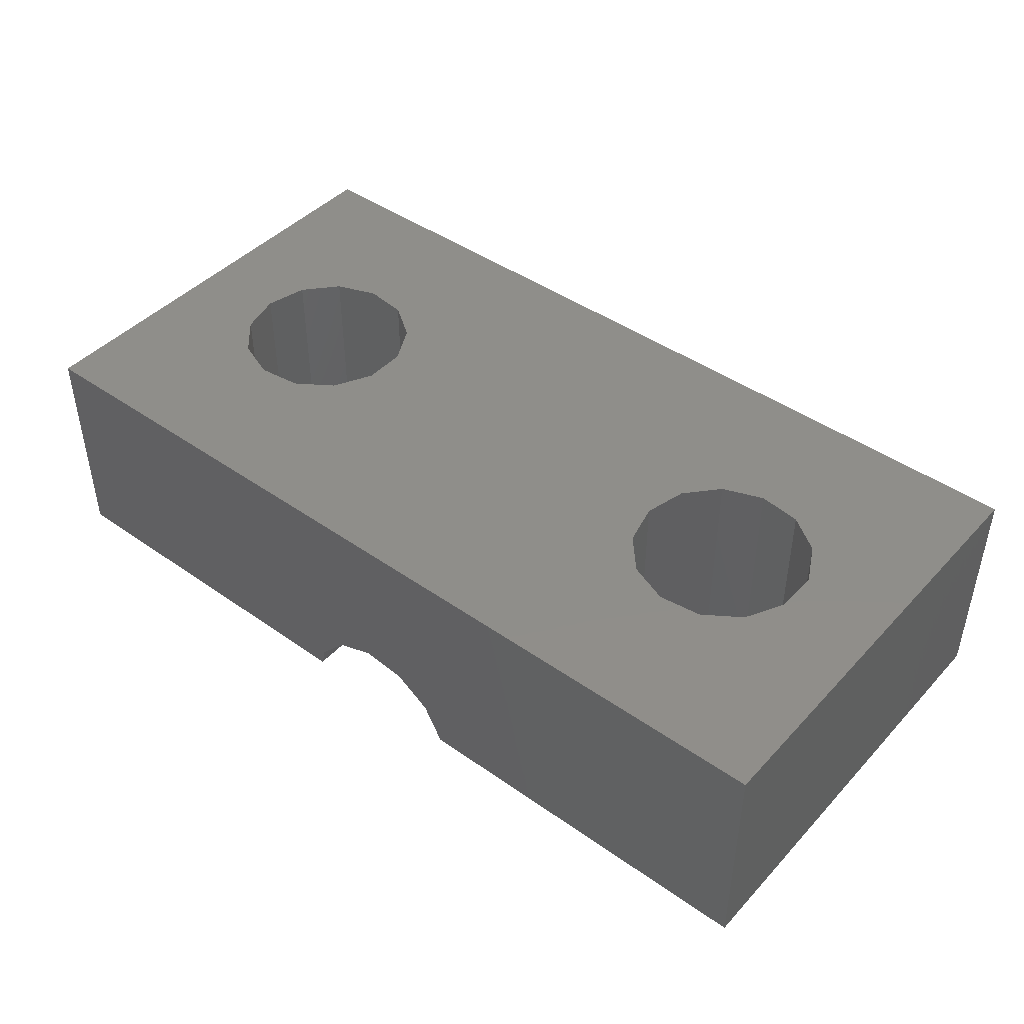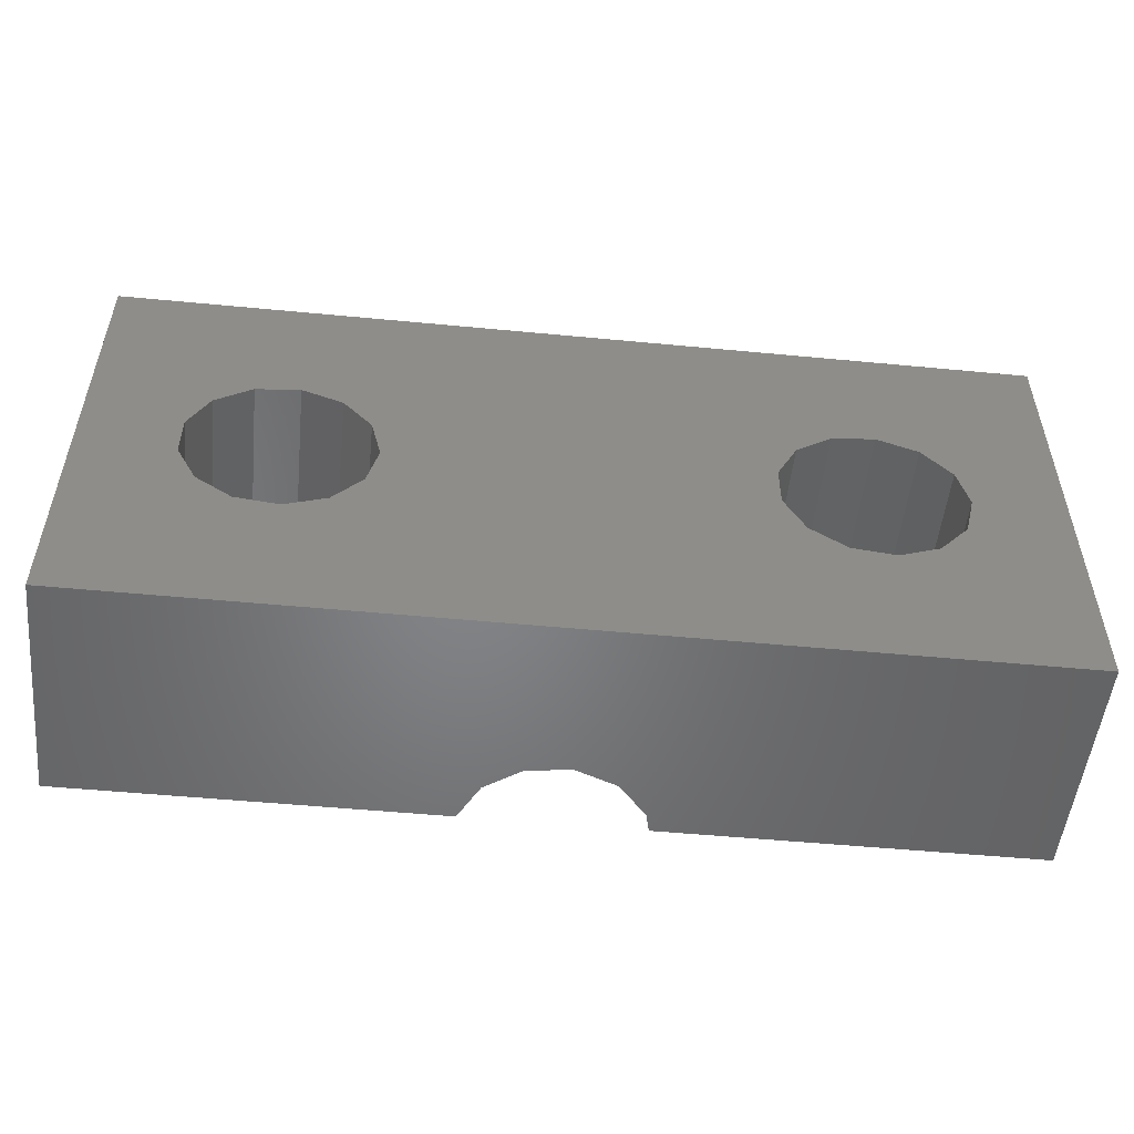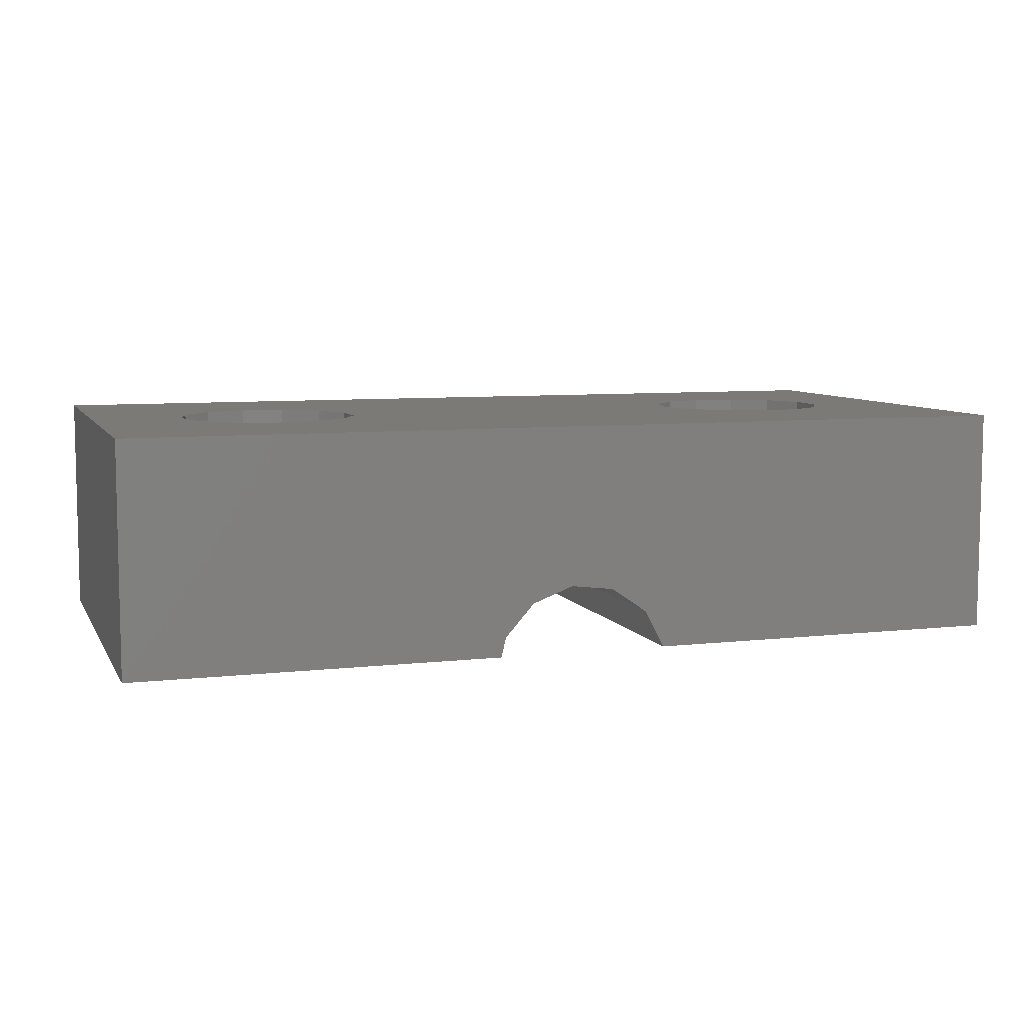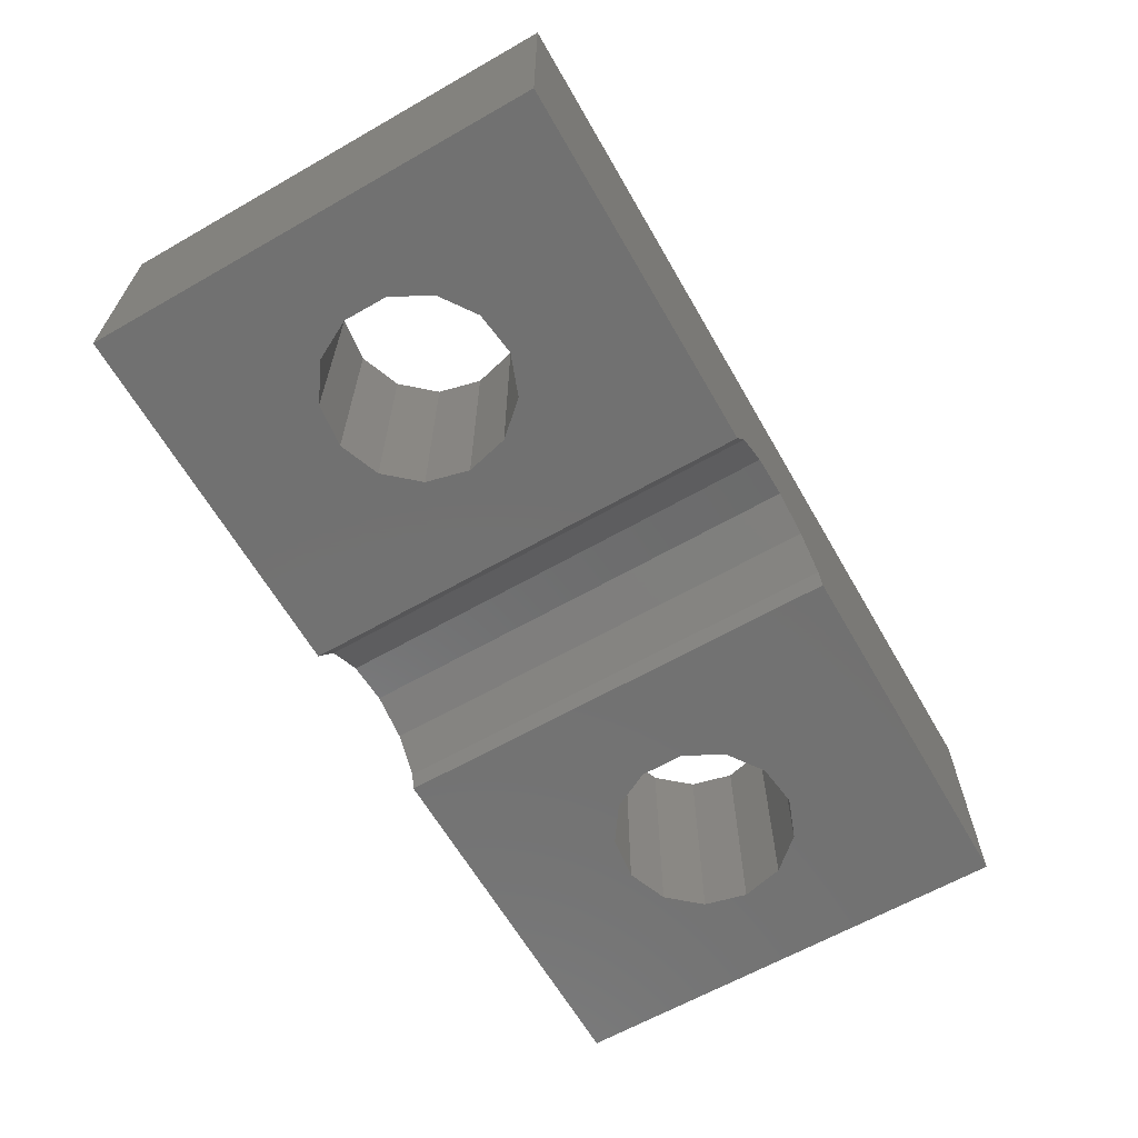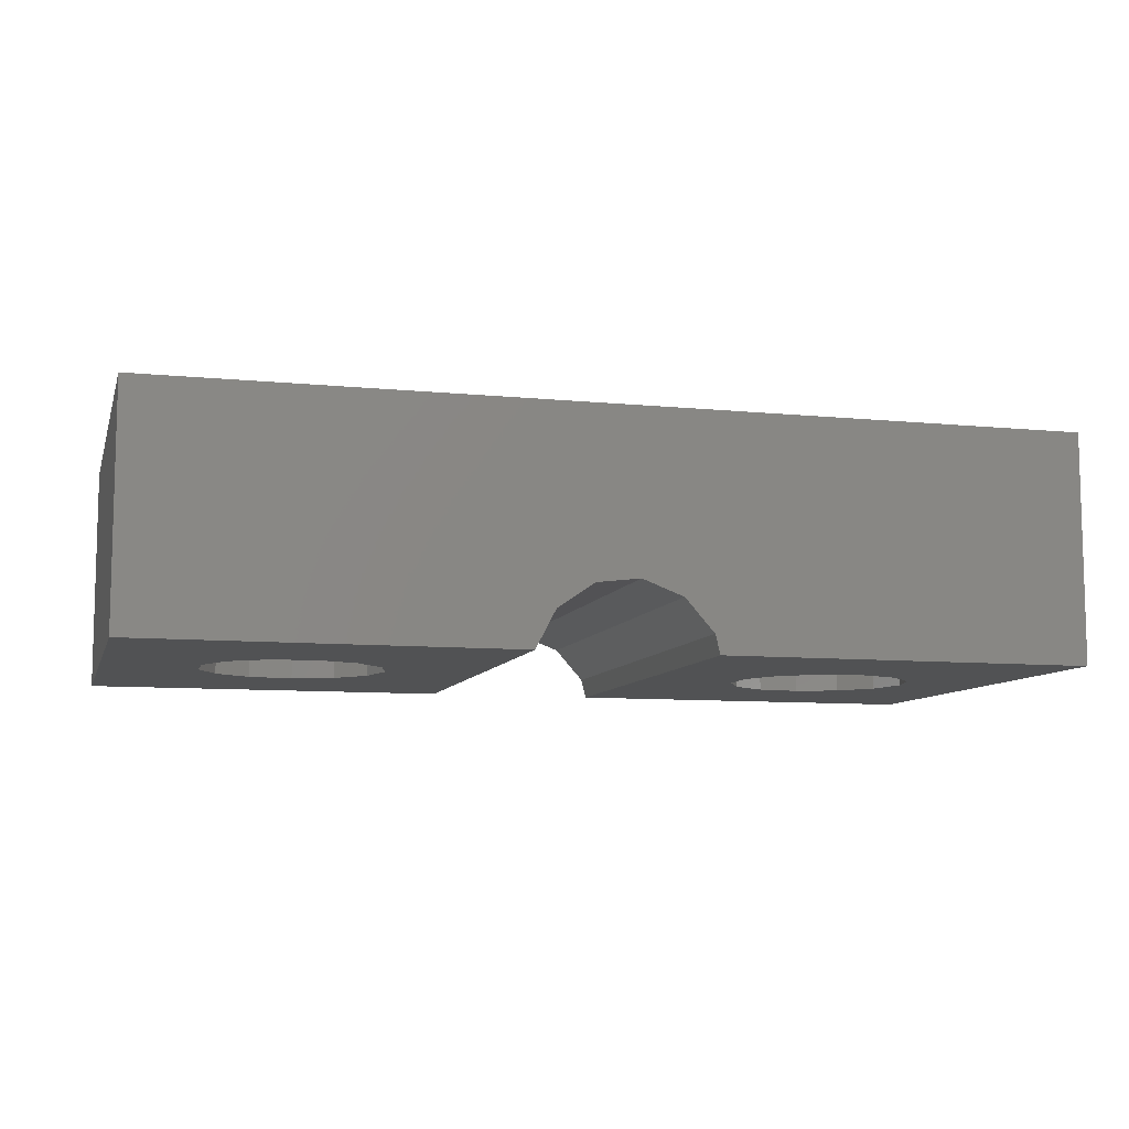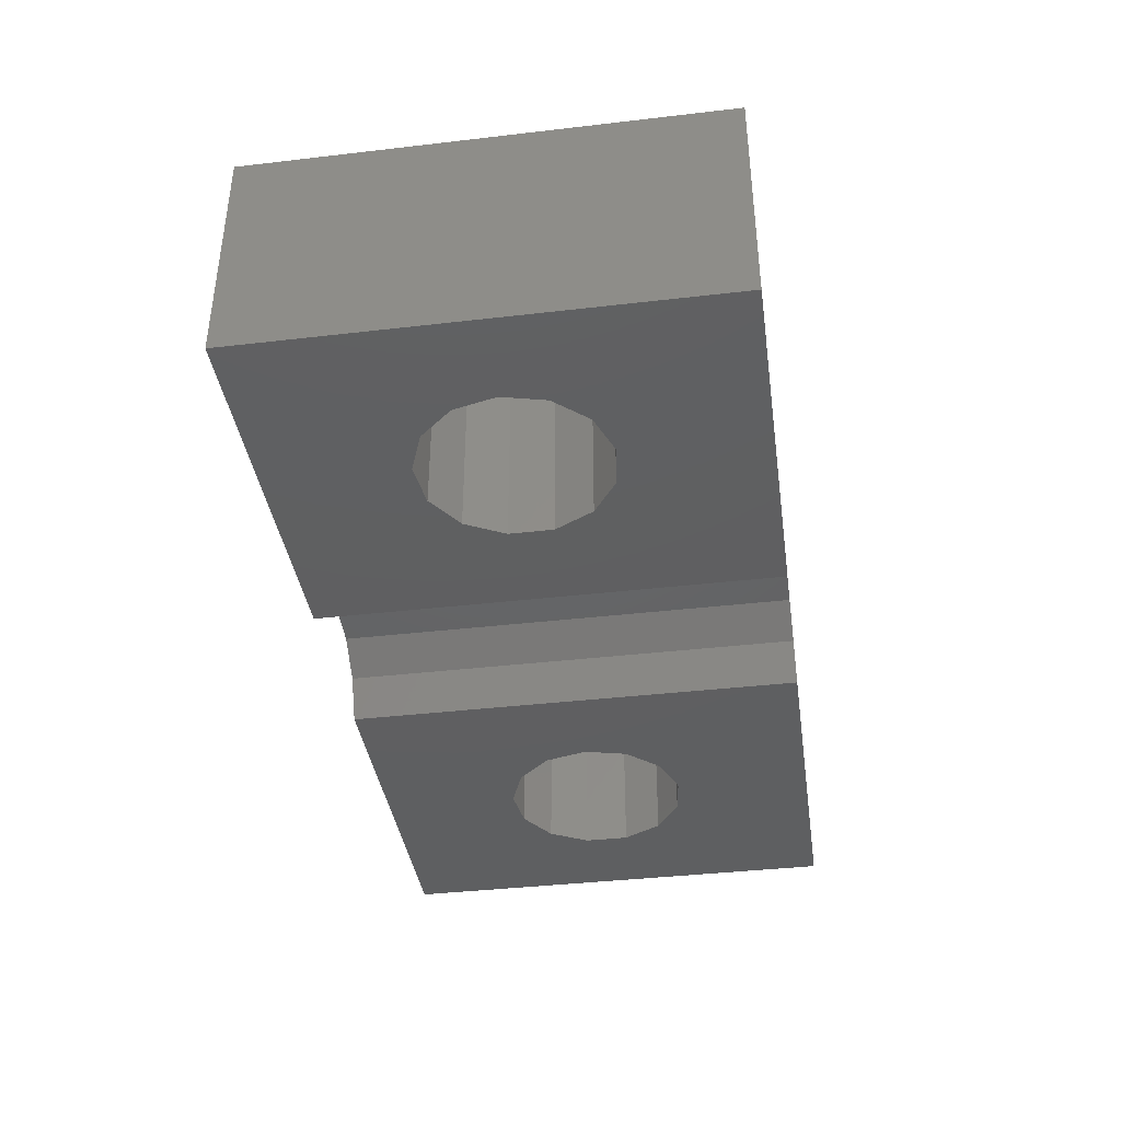
<metadata>
{"format":"stl","ext":"stl","renderer":"f3d","projection":"perspective","resolution":1024,"background":"white","views":[{"elev":44.2,"azim":-140.6,"up":"+Z"},{"elev":-51.9,"azim":-5.9,"up":"+Y"},{"elev":7.4,"azim":161.9,"up":"+Z"},{"elev":-63.6,"azim":-60.1,"up":"+Z"},{"elev":-8.8,"azim":-15.0,"up":"+Z"},{"elev":-38.9,"azim":98.3,"up":"+Z"}]}
</metadata>
<code>
# stl→obj: 75 verts, 154 faces
v 0 0 0
v 0 20 10
v 0 20 0
v 0 0 10
v 40 20 10
v 36 10 10
v 40 0 10
v 35.54 11.86 10
v 34.27 13.29 10
v 32.48 13.97 10
v 30.58 13.74 10
v 28.12 10.96 10
v 12 10 10
v 28.12 9.043 10
v 11.54 11.86 10
v 29.01 12.65 10
v 10.27 13.29 10
v 8.482 13.97 10
v 4.116 10.96 10
v 4.116 9.043 10
v 5.006 12.65 10
v 6.582 13.74 10
v 35.54 8.141 10
v 34.27 6.708 10
v 32.48 6.029 10
v 30.58 6.26 10
v 11.54 8.141 10
v 29.01 7.348 10
v 10.27 6.708 10
v 8.482 6.029 10
v 6.582 6.26 10
v 5.006 7.348 10
v 40 20 0
v 40 0 0
v 16.14 0 0
v 12 10 0
v 16.14 20 0
v 11.54 8.141 0
v 10.27 6.708 0
v 8.482 6.029 0
v 4.116 9.043 0
v 4.116 10.96 0
v 5.006 7.348 0
v 6.582 6.26 0
v 11.54 11.86 0
v 10.27 13.29 0
v 8.482 13.97 0
v 6.582 13.74 0
v 5.006 12.65 0
v 36 10 0
v 35.54 8.141 0
v 34.27 6.708 0
v 32.48 6.029 0
v 23.75 0 0
v 28.12 9.043 0
v 28.12 10.96 0
v 29.01 7.348 0
v 30.58 6.26 0
v 35.54 11.86 0
v 34.27 13.29 0
v 32.48 13.97 0
v 23.75 20 0
v 30.58 13.74 0
v 29.01 12.65 0
v 20.48 0 2.971
v 18.58 0 2.74
v 17.01 0 1.652
v 22.27 0 2.292
v 23.54 0 0.8589
v 23.63 0 0.4871
v 20.48 20 2.971
v 22.27 20 2.292
v 23.54 20 0.8589
v 18.58 20 2.74
v 17.01 20 1.652
f 1 2 3
f 2 1 4
f 5 6 7
f 5 8 6
f 5 9 8
f 5 10 9
f 5 11 10
f 12 13 14
f 15 12 16
f 17 16 11
f 2 11 5
f 12 15 13
f 16 17 15
f 11 2 17
f 17 2 18
f 19 2 20
f 21 2 19
f 22 2 21
f 18 2 22
f 23 7 6
f 24 7 23
f 25 7 24
f 26 7 25
f 27 14 13
f 14 27 28
f 29 28 27
f 28 29 26
f 4 26 29
f 4 29 30
f 4 30 31
f 26 4 7
f 32 4 31
f 20 4 32
f 4 20 2
f 7 33 5
f 33 7 34
f 35 36 37
f 35 38 36
f 35 39 38
f 35 40 39
f 1 40 35
f 41 1 42
f 43 1 41
f 44 1 43
f 40 1 44
f 45 37 36
f 46 37 45
f 47 37 46
f 3 47 48
f 47 3 37
f 49 3 48
f 42 3 49
f 3 42 1
f 34 50 33
f 34 51 50
f 34 52 51
f 34 53 52
f 54 53 34
f 55 54 56
f 57 54 55
f 58 54 57
f 53 54 58
f 59 33 50
f 60 33 59
f 61 33 60
f 62 61 63
f 61 62 33
f 64 62 63
f 56 62 64
f 62 56 54
f 4 65 7
f 4 66 65
f 4 67 66
f 35 4 1
f 4 35 67
f 68 7 65
f 69 7 68
f 34 69 70
f 34 70 54
f 69 34 7
f 5 71 2
f 5 72 71
f 5 73 72
f 33 73 5
f 73 33 62
f 74 2 71
f 75 2 74
f 37 2 75
f 2 37 3
f 36 15 45
f 15 36 13
f 20 42 19
f 42 20 41
f 48 18 22
f 18 48 47
f 45 17 46
f 17 45 15
f 49 22 21
f 22 49 48
f 39 30 29
f 30 39 40
f 47 17 18
f 17 47 46
f 19 49 21
f 49 19 42
f 39 27 38
f 27 39 29
f 38 13 36
f 13 38 27
f 40 31 30
f 31 40 44
f 44 32 31
f 32 44 43
f 32 41 20
f 41 32 43
f 50 8 59
f 8 50 6
f 14 56 12
f 56 14 55
f 63 10 11
f 10 63 61
f 59 9 60
f 9 59 8
f 64 11 16
f 11 64 63
f 52 25 24
f 25 52 53
f 61 9 10
f 9 61 60
f 12 64 16
f 64 12 56
f 51 6 50
f 6 51 23
f 52 23 51
f 23 52 24
f 53 26 25
f 26 53 58
f 58 28 26
f 28 58 57
f 28 55 14
f 55 28 57
f 73 70 69
f 69 72 73
f 72 69 68
f 70 62 54
f 62 70 73
f 66 71 65
f 71 66 74
f 67 37 75
f 37 67 35
f 67 74 66
f 74 67 75
f 65 72 68
f 72 65 71

</code>
